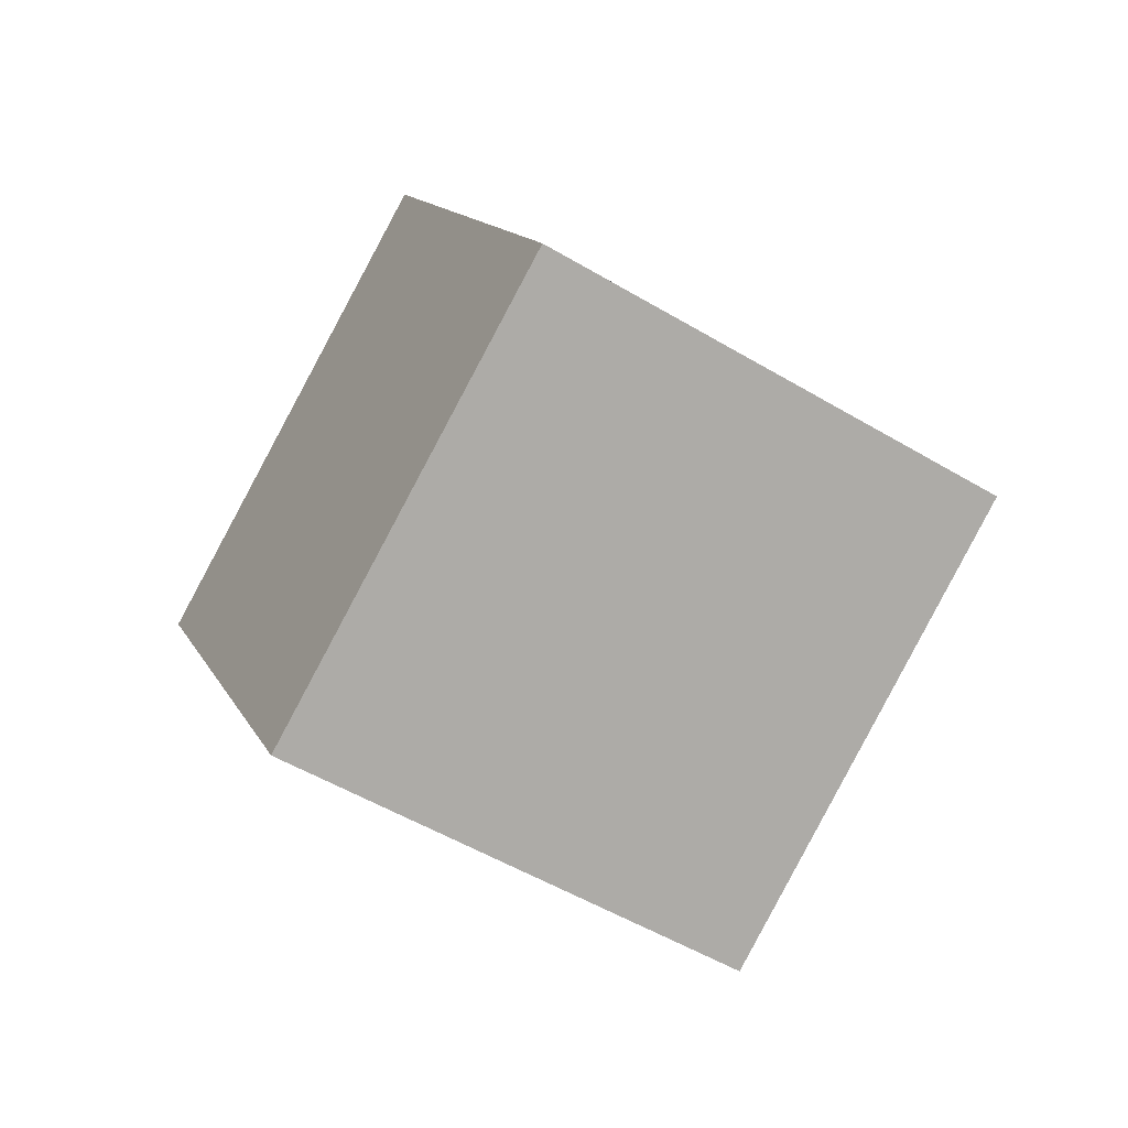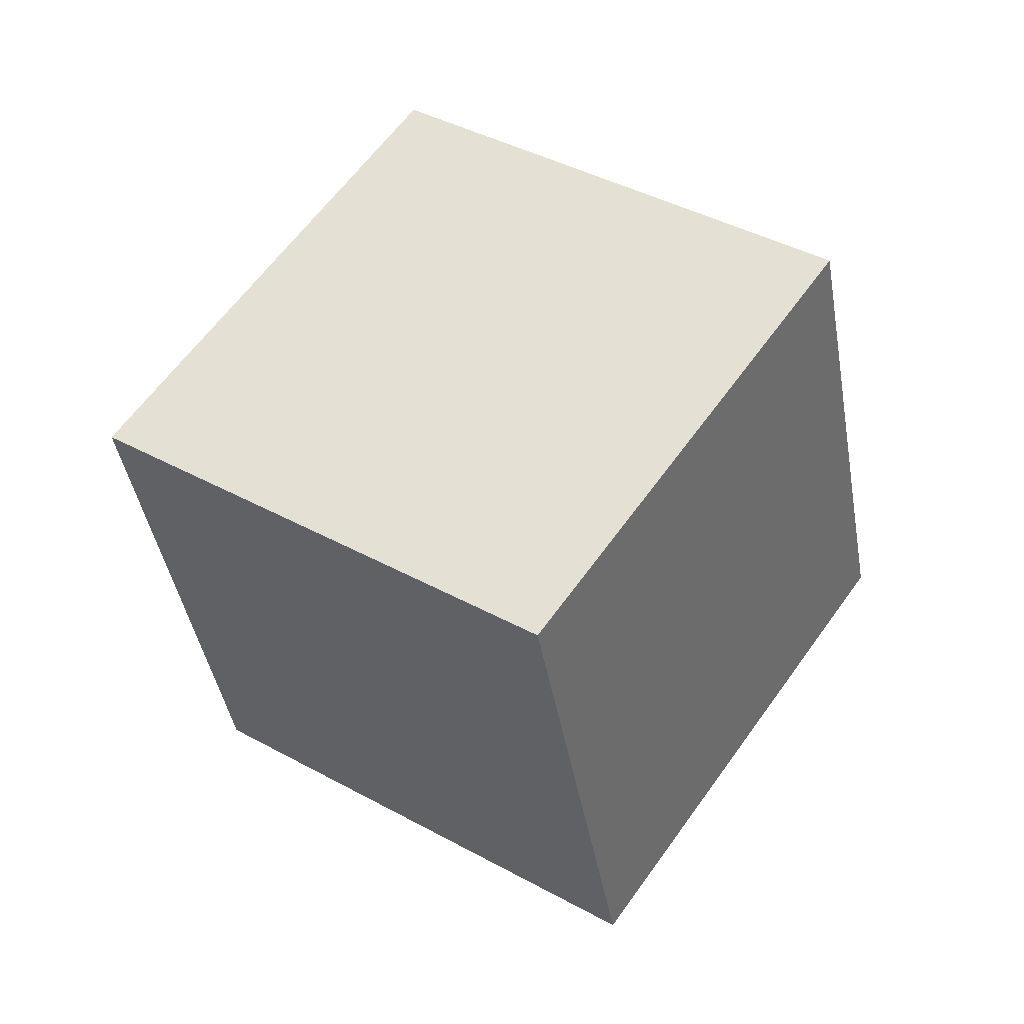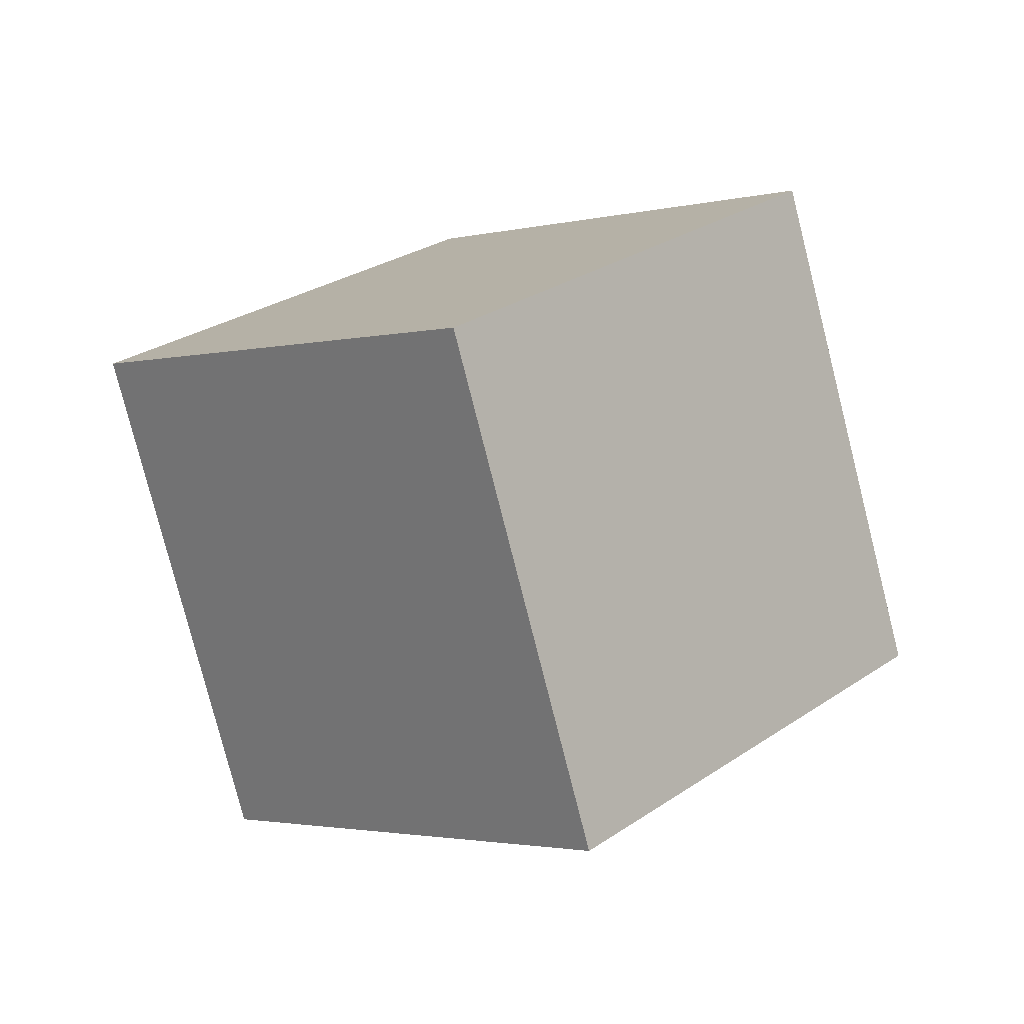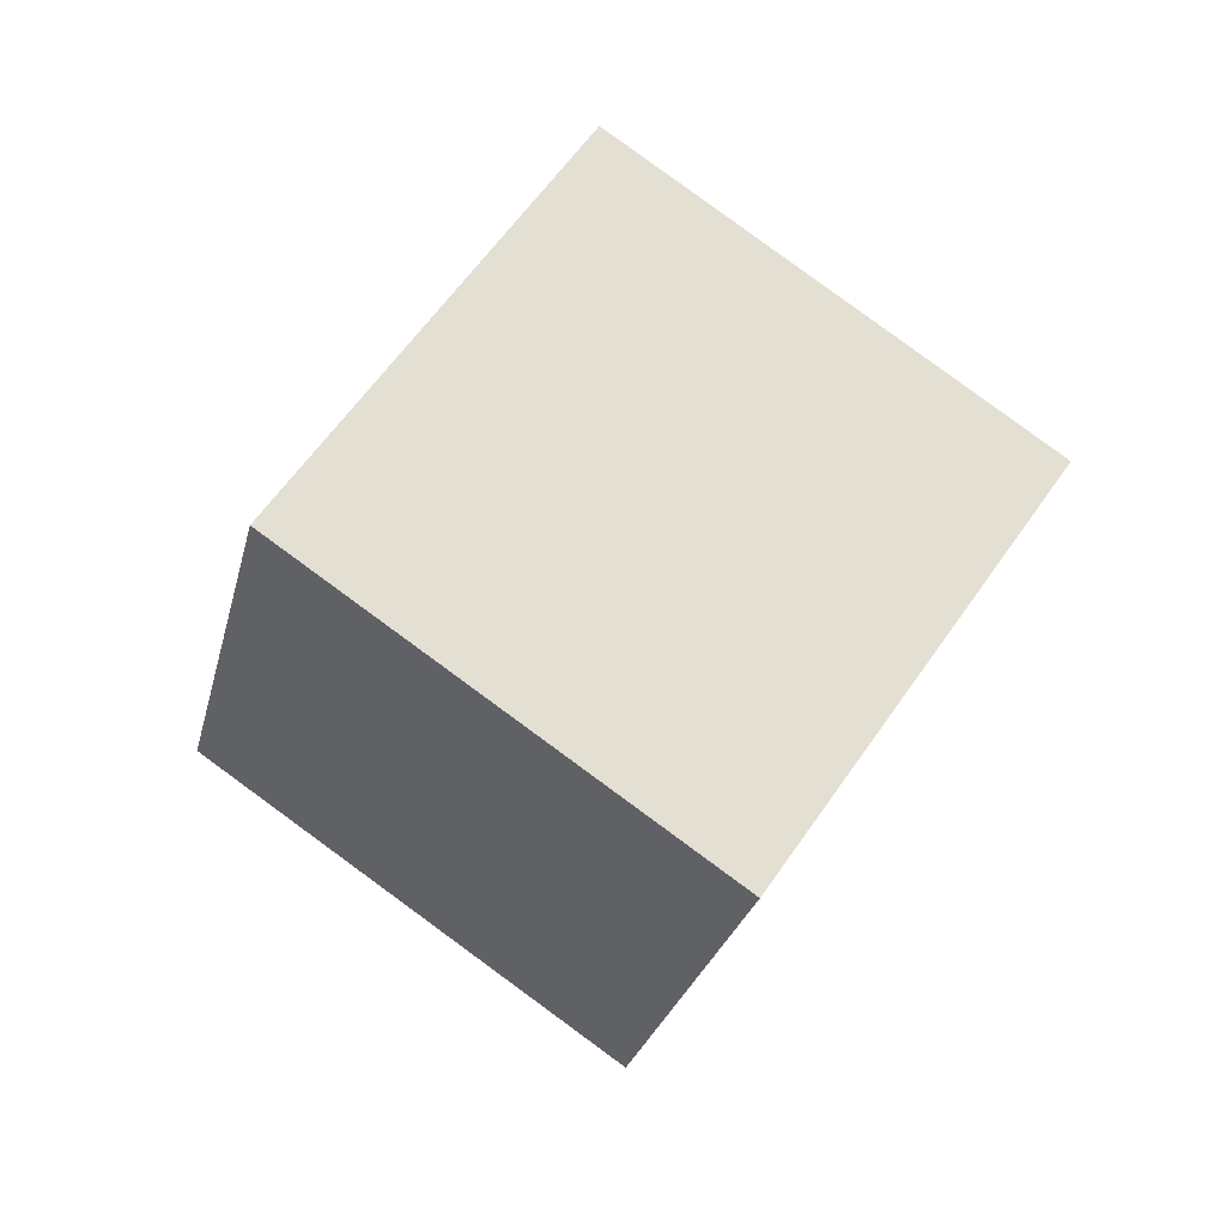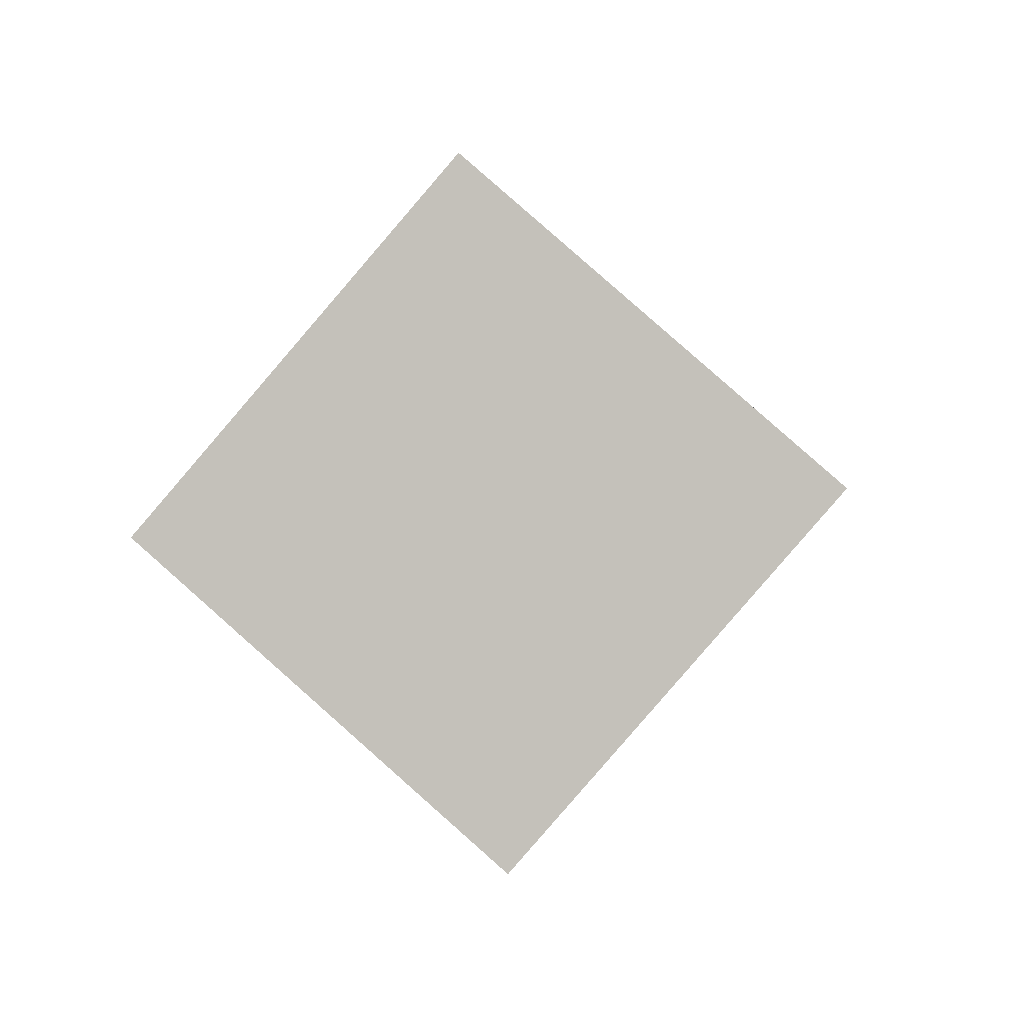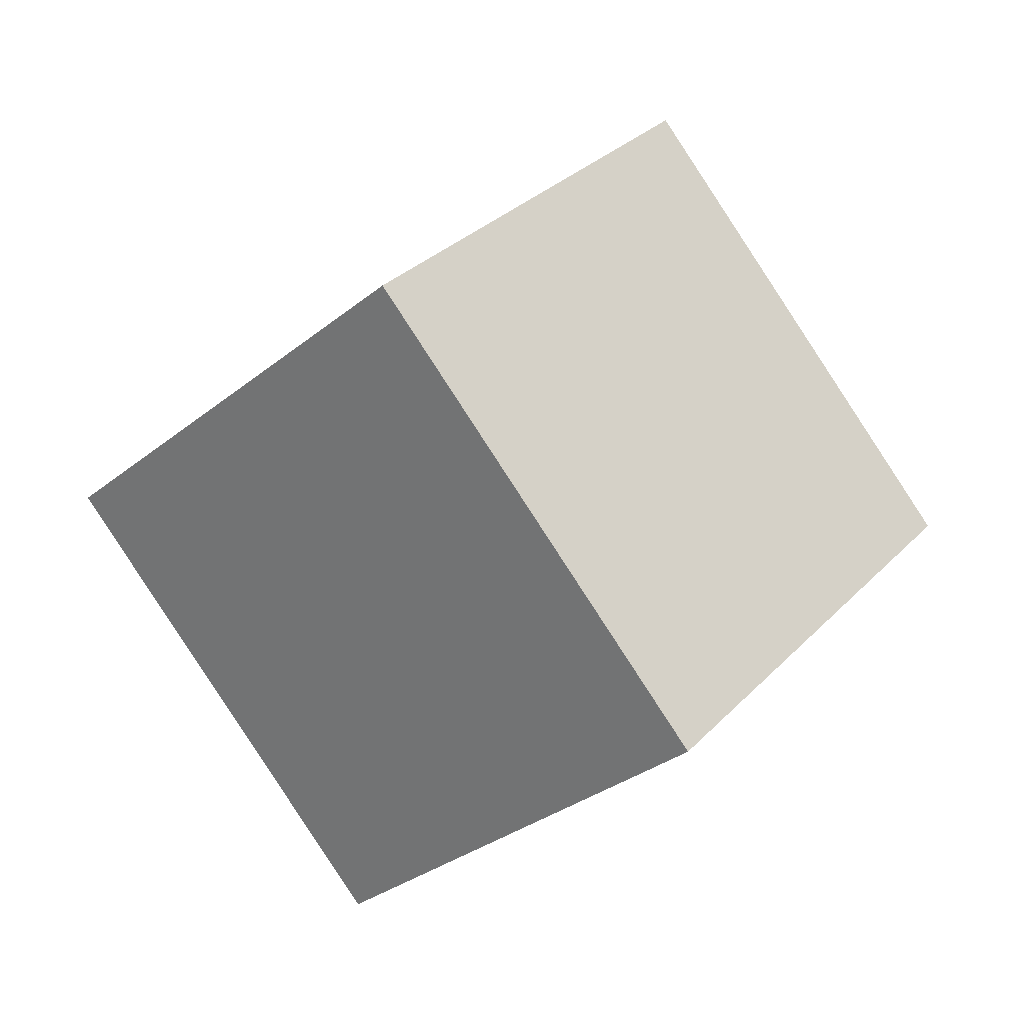
<metadata>
{"format":"obj","ext":"obj","renderer":"f3d","projection":"perspective","resolution":1024,"background":"white","views":[{"elev":57.7,"azim":-130.1,"up":"+Y"},{"elev":-26.7,"azim":55.4,"up":"+Z"},{"elev":-19.4,"azim":179.8,"up":"+Z"},{"elev":19.9,"azim":-123.2,"up":"+Y"},{"elev":32.2,"azim":135.9,"up":"+Y"},{"elev":14.0,"azim":-100.0,"up":"+Z"}]}
</metadata>
<code>
v -5.066 -11.74 2.755
v 1.612 -6.485 -2.519
v -2.603 -6.609 10.98
v 4.076 -1.357 5.705
v -12.09 -4.945 0.6244
v -5.411 0.3067 -4.65
v -9.626 0.1832 8.849
v -2.948 5.435 3.574
f 2 4 1
f 5 2 1
f 1 4 3
f 3 5 1
f 2 8 4
f 6 2 5
f 6 8 2
f 4 8 3
f 7 5 3
f 3 8 7
f 7 6 5
f 8 6 7

</code>
